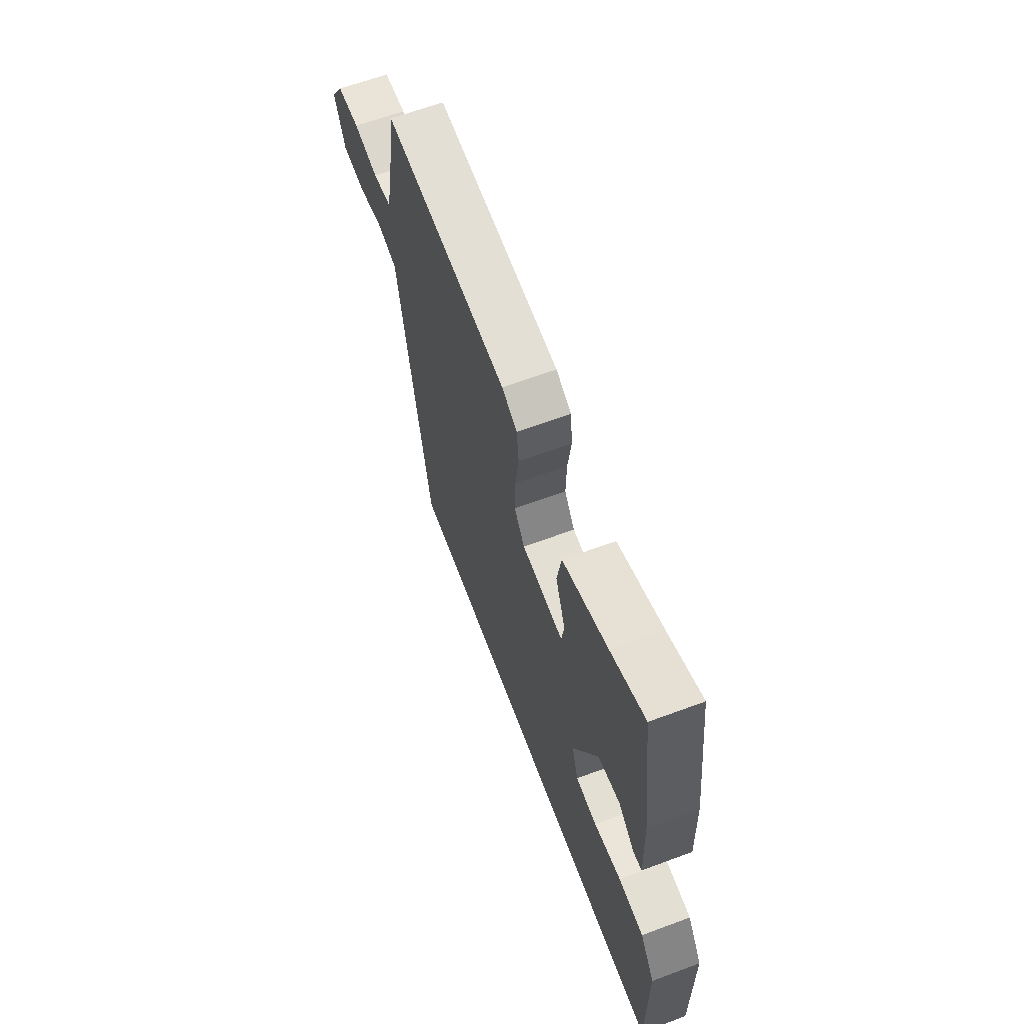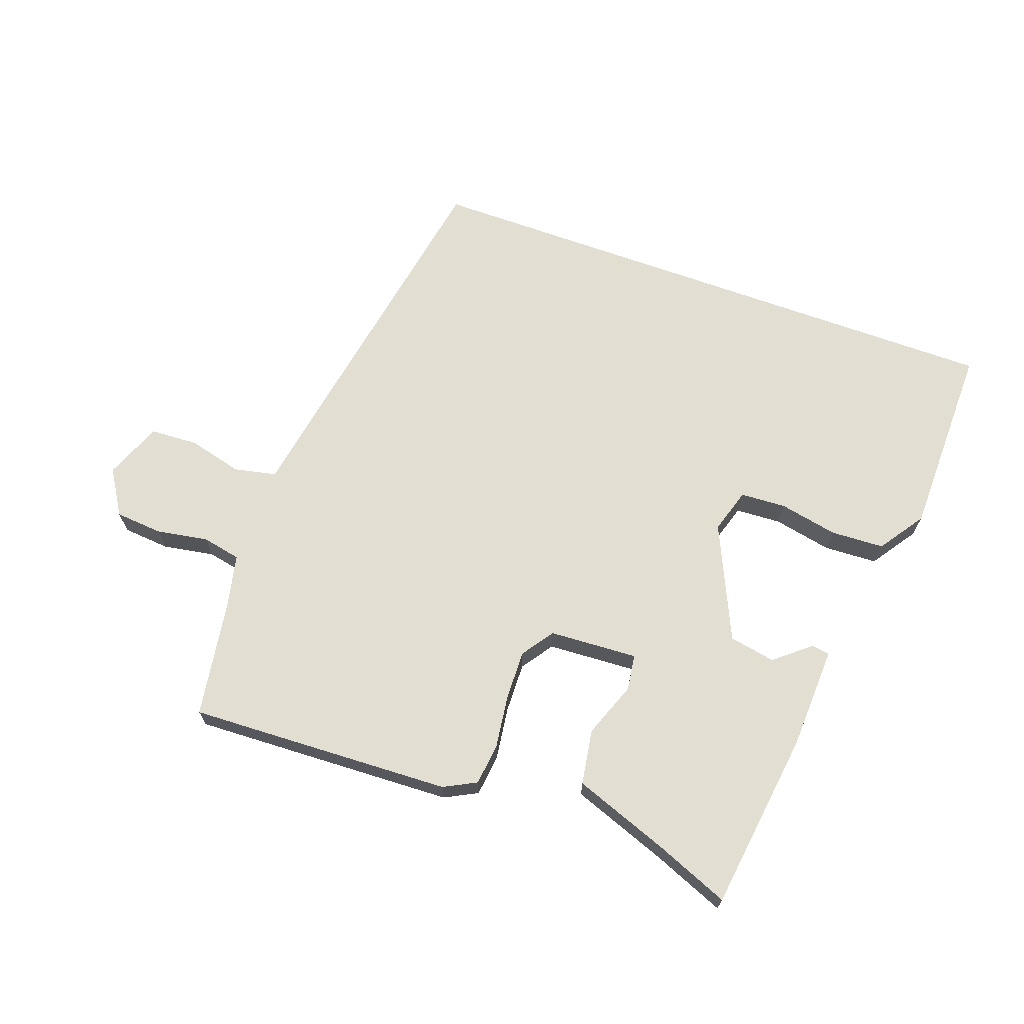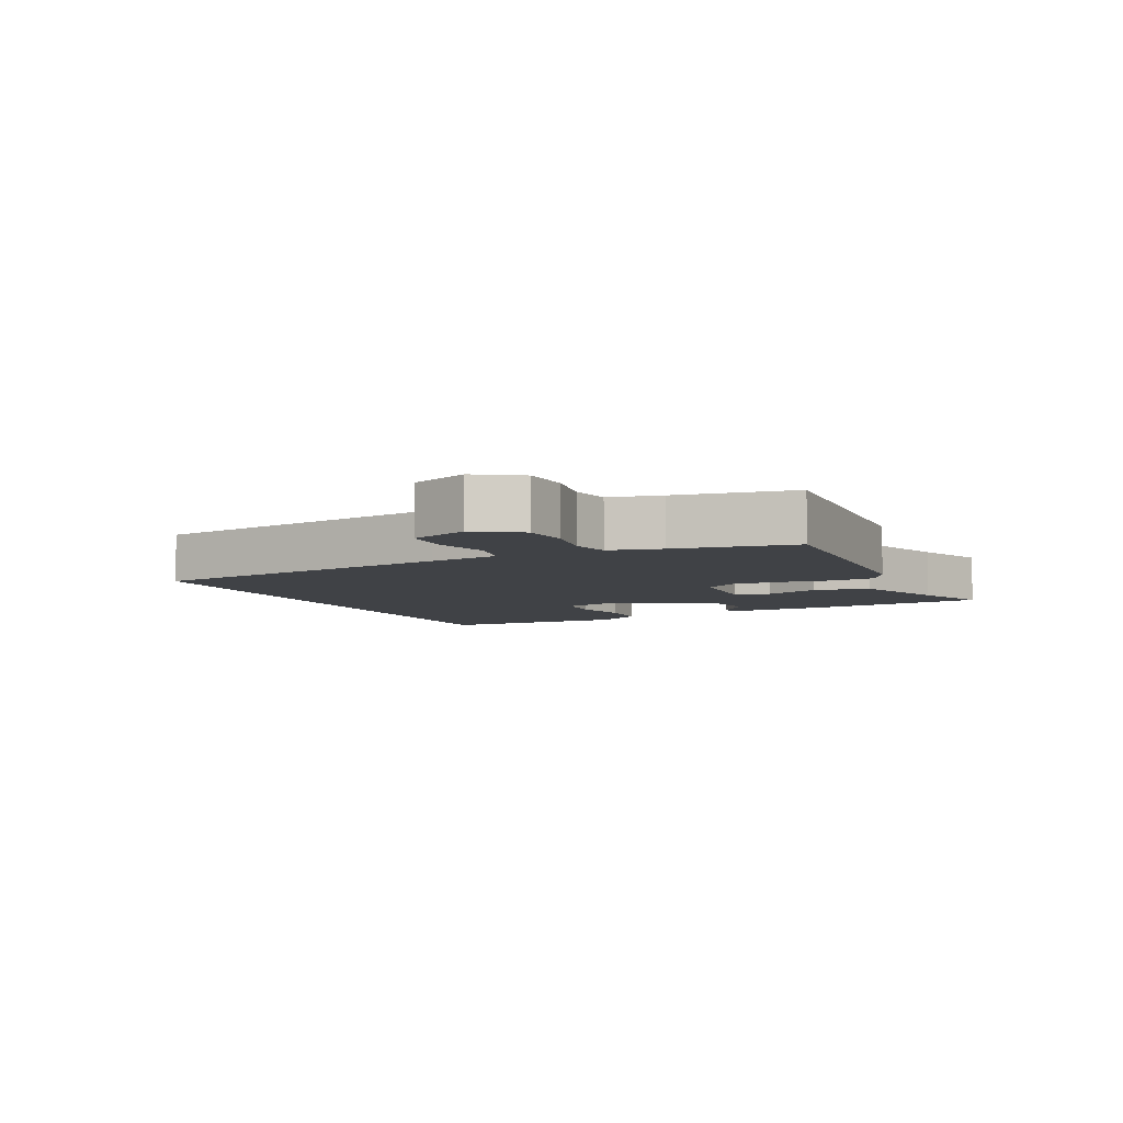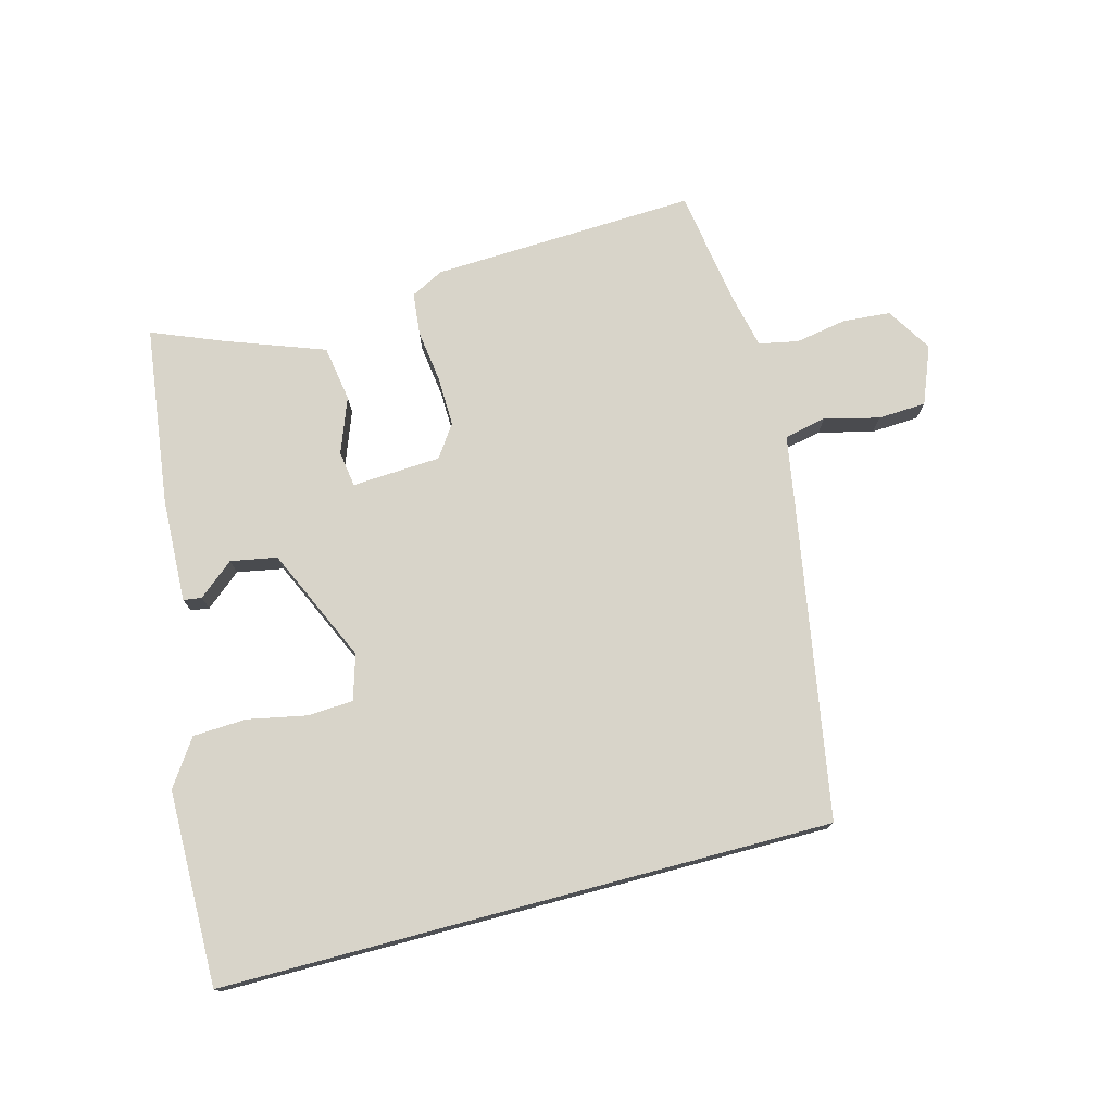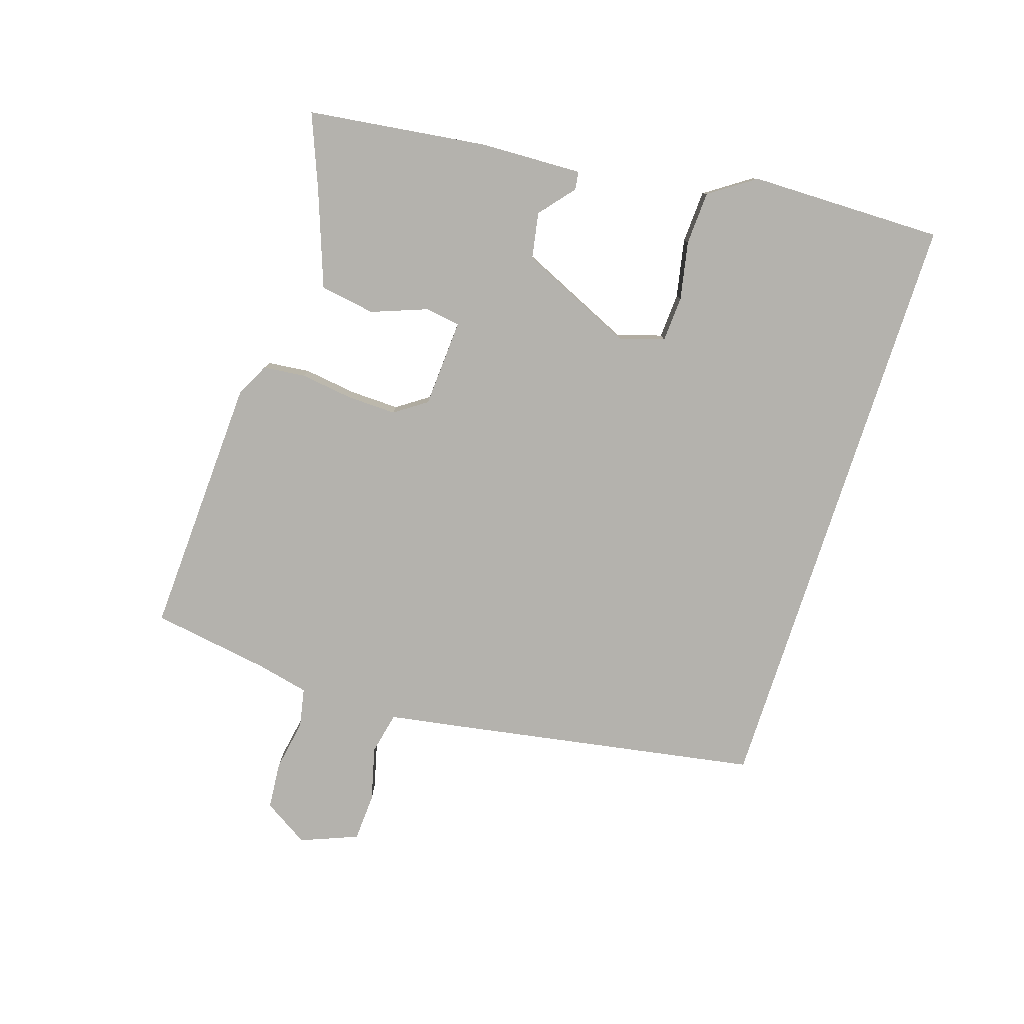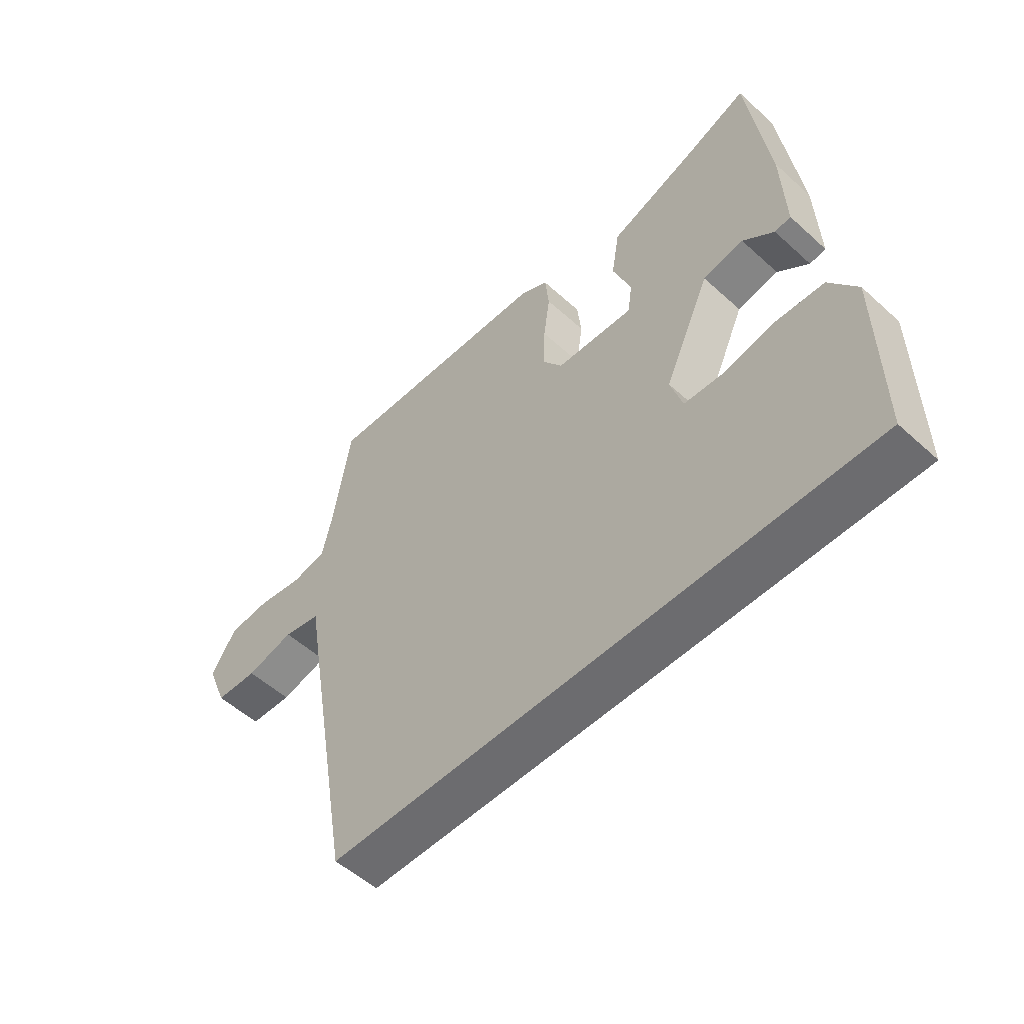
<metadata>
{"format":"obj","ext":"obj","renderer":"f3d","projection":"perspective","resolution":1024,"background":"white","views":[{"elev":64.2,"azim":69.5,"up":"+Z"},{"elev":68.0,"azim":19.9,"up":"+Y"},{"elev":-6.2,"azim":-65.2,"up":"+Y"},{"elev":75.6,"azim":165.1,"up":"+Y"},{"elev":-79.6,"azim":72.1,"up":"+Y"},{"elev":-53.8,"azim":46.0,"up":"+Z"}]}
</metadata>
<code>
v 0.548 0.07 -0.5
v -0.387 0.07 -0.5
v -0.471 0.07 -0.018
v -0.489 0.07 0.089
v -0.554 0.07 0.103
v -0.637 0.07 0.082
v -0.711 0.07 0.086
v -0.746 0.07 0.174
v -0.703 0.07 0.243
v -0.63 0.07 0.249
v -0.551 0.07 0.235
v -0.491 0.07 0.247
v -0.473 0.07 0.327
v -0.444 0.07 0.509
v -0.039 0.07 0.491
v 0.011 0.07 0.465
v 0.018 0.07 0.4
v 0.007 0.07 0.319
v 0.005 0.07 0.243
v 0.039 0.07 0.194
v 0.175 0.07 0.186
v 0.183 0.07 0.241
v 0.151 0.07 0.326
v 0.165 0.07 0.411
v 0.313 0.07 0.465
v 0.425 0.07 0.51
v 0.461 0.07 0.234
v 0.467 0.07 0.076
v 0.439 0.07 0.072
v 0.385 0.07 0.117
v 0.314 0.07 0.104
v 0.234 0.07 -0.072
v 0.255 0.07 -0.141
v 0.325 0.07 -0.145
v 0.415 0.07 -0.127
v 0.497 0.07 -0.131
v 0.545 0.07 -0.201
v 0.548 0 -0.5
v -0.387 0 -0.5
v -0.471 0 -0.018
v -0.489 0 0.089
v -0.554 0 0.103
v -0.637 0 0.082
v -0.711 0 0.086
v -0.746 0 0.174
v -0.703 0 0.243
v -0.63 0 0.249
v -0.551 0 0.235
v -0.491 0 0.247
v -0.473 0 0.327
v -0.444 0 0.509
v -0.039 0 0.491
v 0.011 0 0.465
v 0.018 0 0.4
v 0.007 0 0.319
v 0.005 0 0.243
v 0.039 0 0.194
v 0.175 0 0.186
v 0.183 0 0.241
v 0.151 0 0.326
v 0.165 0 0.411
v 0.313 0 0.465
v 0.425 0 0.51
v 0.461 0 0.234
v 0.467 0 0.076
v 0.439 0 0.072
v 0.385 0 0.117
v 0.314 0 0.104
v 0.234 0 -0.072
v 0.255 0 -0.141
v 0.325 0 -0.145
v 0.415 0 -0.127
v 0.497 0 -0.131
v 0.545 0 -0.201
f 37 1 2
f 36 37 2
f 35 36 2
f 34 35 2
f 33 34 2
f 2 3 4
f 33 2 4
f 32 33 4
f 31 32 4
f 30 31 4 5
f 28 29 30
f 27 28 30
f 26 27 30
f 25 26 30
f 24 25 30
f 23 24 30
f 22 23 30
f 21 22 30
f 20 21 30 5
f 19 20 5
f 18 19 5
f 16 17 18
f 15 16 18
f 14 15 18
f 13 14 18
f 12 13 18
f 6 7 8
f 5 6 8
f 18 5 8
f 12 18 8
f 11 12 8
f 8 9 10 11
f 39 38 74
f 39 74 73
f 39 73 72
f 39 72 71
f 39 71 70
f 41 40 39
f 41 39 70
f 41 70 69
f 41 69 68
f 42 41 68 67
f 67 66 65
f 67 65 64
f 67 64 63
f 67 63 62
f 67 62 61
f 67 61 60
f 67 60 59
f 67 59 58
f 42 67 58 57
f 42 57 56
f 42 56 55
f 55 54 53
f 55 53 52
f 55 52 51
f 55 51 50
f 55 50 49
f 45 44 43
f 45 43 42
f 45 42 55
f 45 55 49
f 45 49 48
f 48 47 46 45
f 1 38 39 2
f 2 39 40 3
f 3 40 41 4
f 4 41 42 5
f 5 42 43 6
f 6 43 44 7
f 7 44 45 8
f 8 45 46 9
f 9 46 47 10
f 10 47 48 11
f 11 48 49 12
f 12 49 50 13
f 13 50 51 14
f 14 51 52 15
f 15 52 53 16
f 16 53 54 17
f 17 54 55 18
f 18 55 56 19
f 19 56 57 20
f 20 57 58 21
f 21 58 59 22
f 22 59 60 23
f 23 60 61 24
f 24 61 62 25
f 25 62 63 26
f 26 63 64 27
f 27 64 65 28
f 28 65 66 29
f 29 66 67 30
f 30 67 68 31
f 31 68 69 32
f 32 69 70 33
f 33 70 71 34
f 34 71 72 35
f 35 72 73 36
f 36 73 74 37
f 37 74 38 1

</code>
